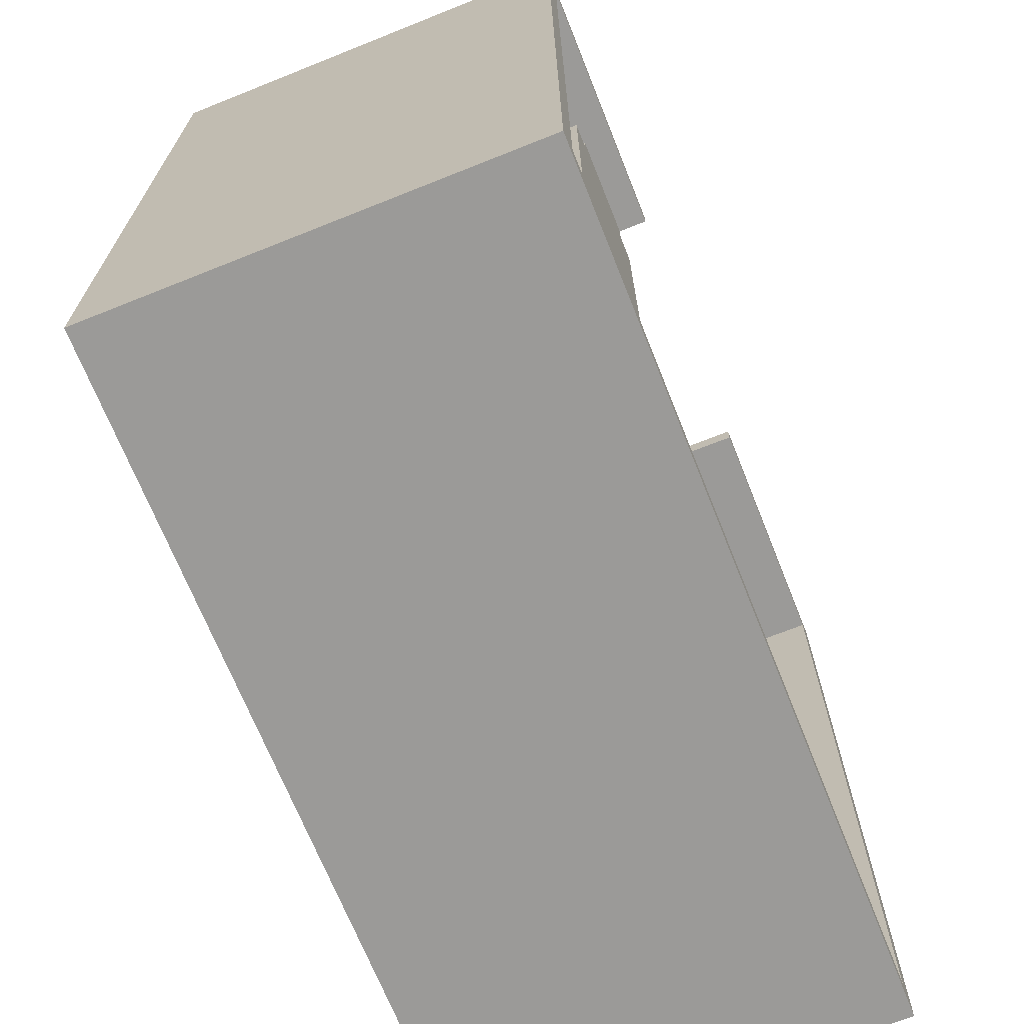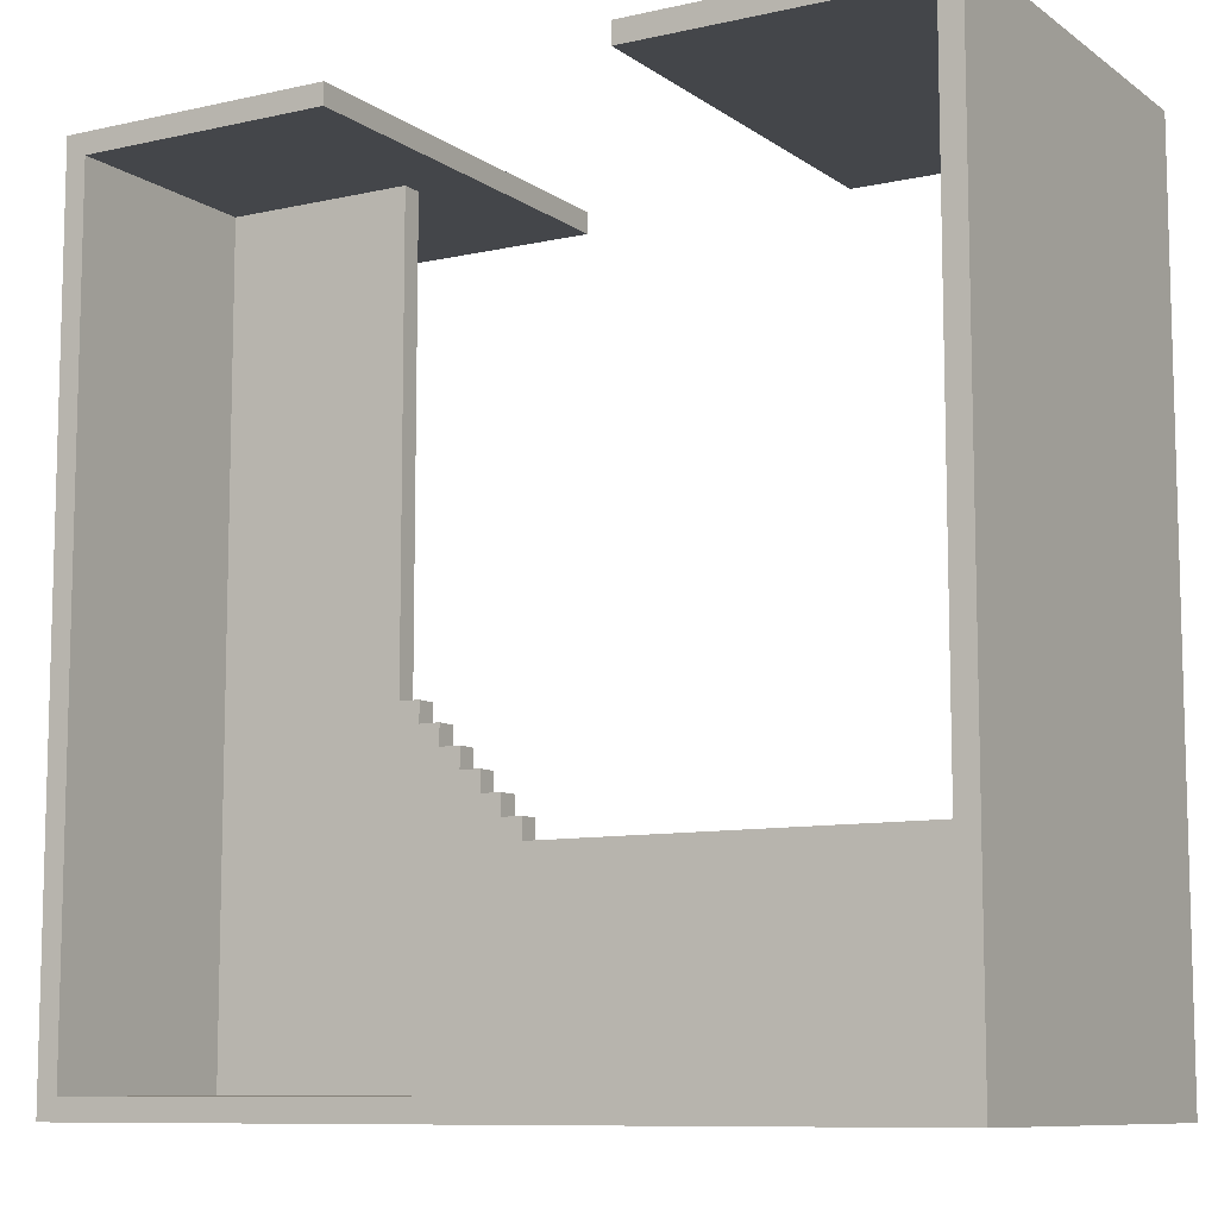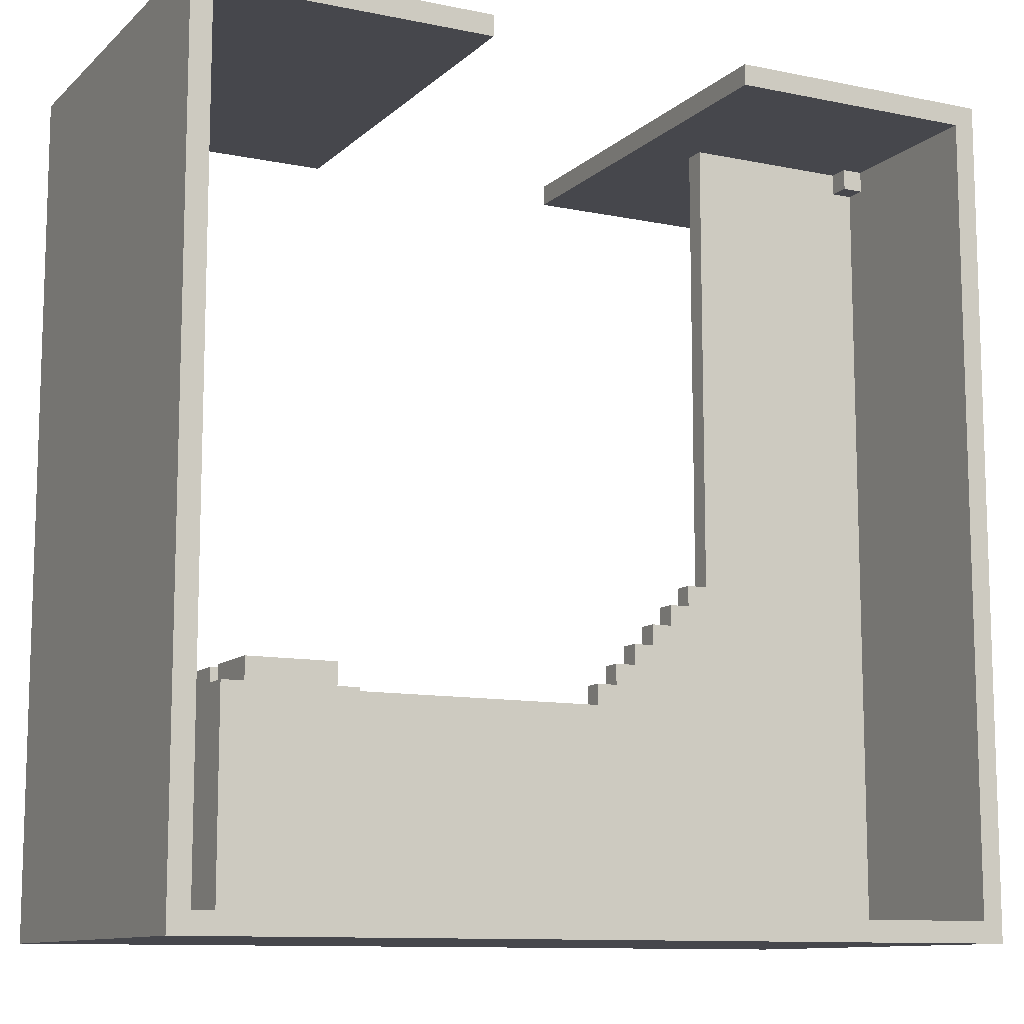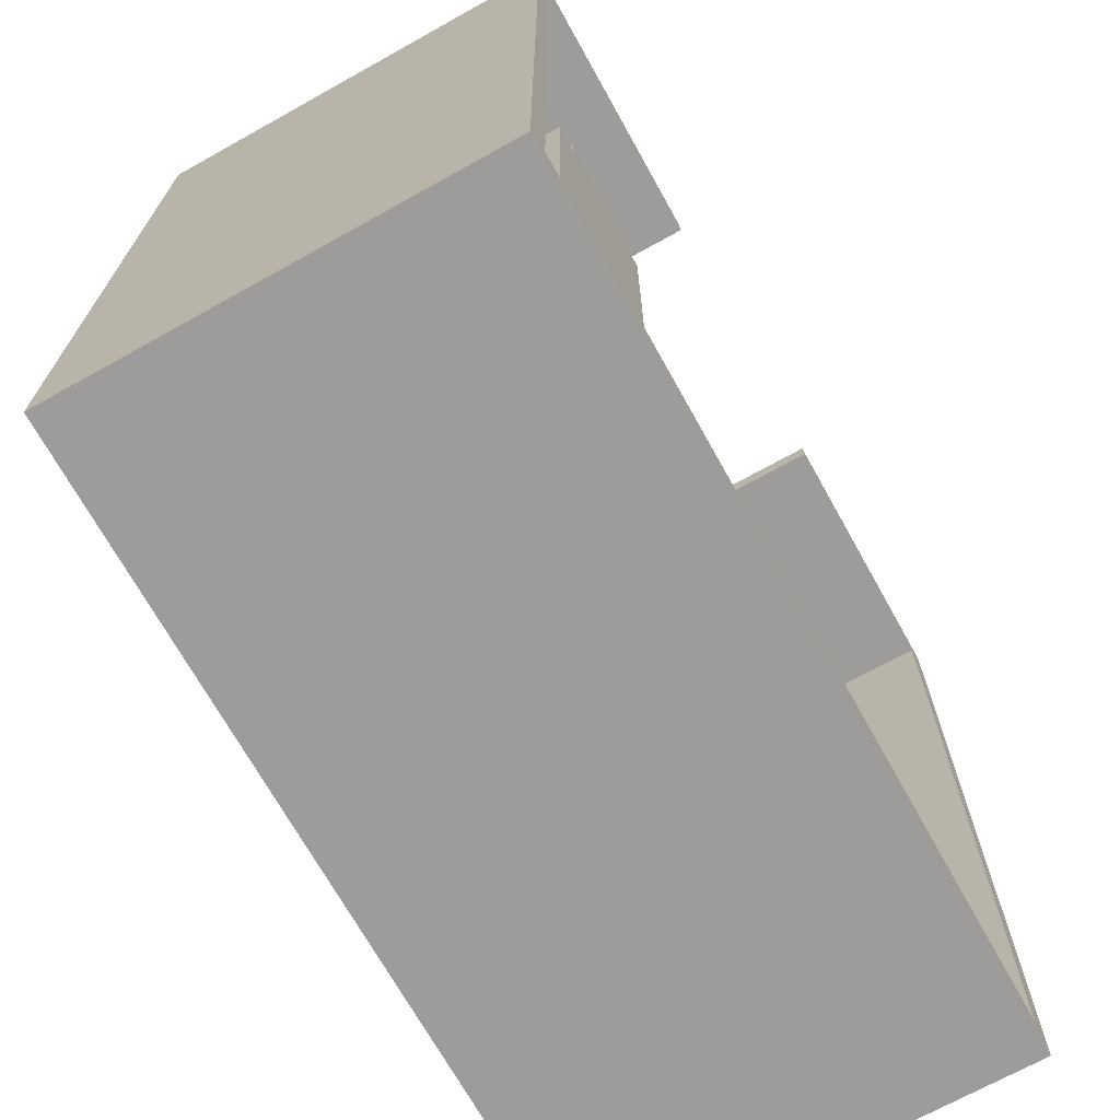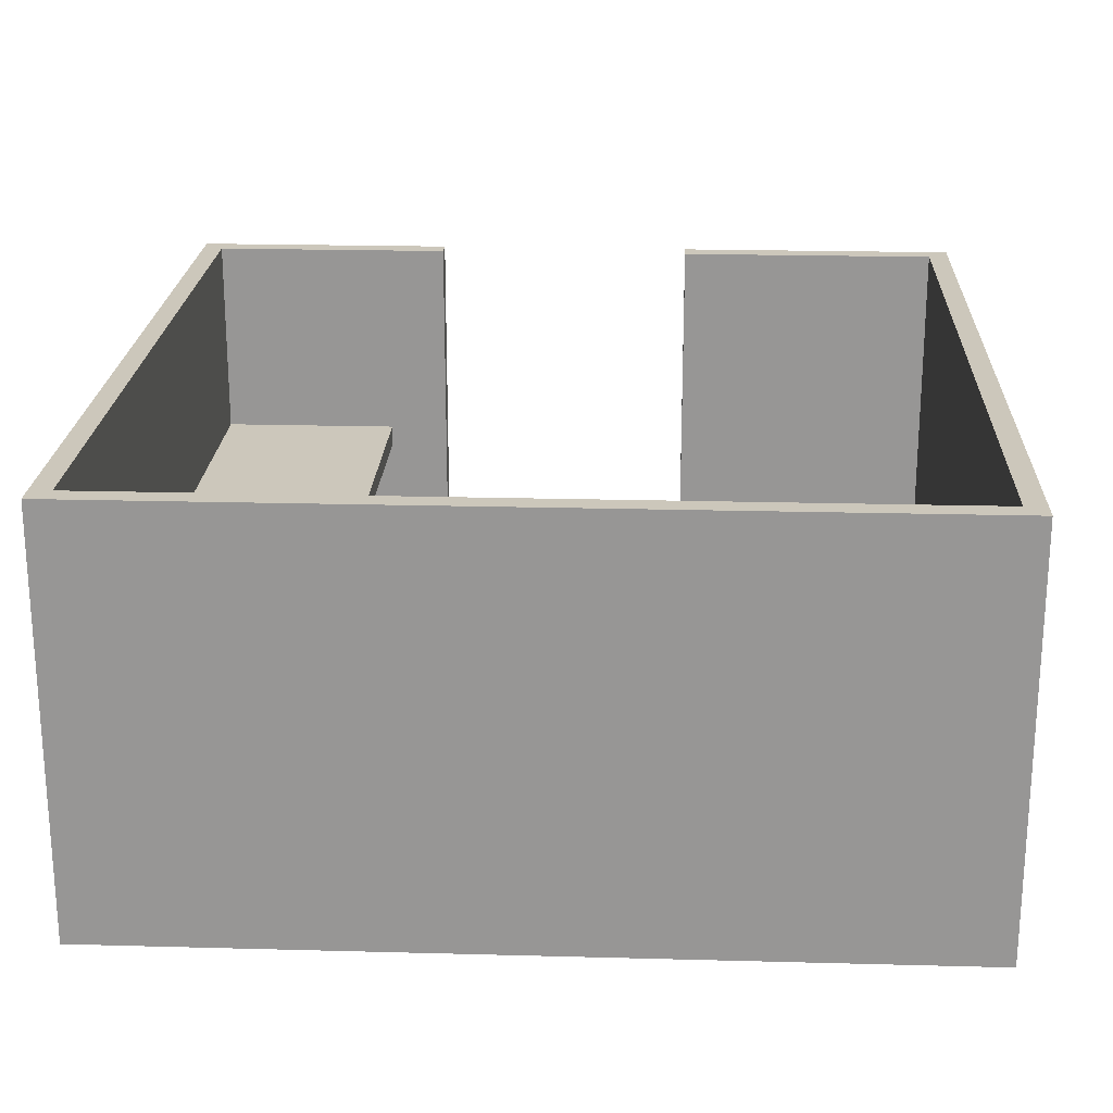
<metadata>
{"format":"obj","ext":"obj","renderer":"f3d","projection":"perspective","resolution":1024,"background":"white","views":[{"elev":-69.4,"azim":-68.2,"up":"+Z"},{"elev":-9.4,"azim":-149.5,"up":"+Z"},{"elev":-10.9,"azim":-27.0,"up":"+Z"},{"elev":-70.2,"azim":-60.9,"up":"+Z"},{"elev":21.7,"azim":-177.3,"up":"+Y"}]}
</metadata>
<code>
g cubicle
v -20 0 20
v -20 0 -20
v -20 1 19
v -20 1 -19
v -20 19 19
v -20 19 -19
v -20 20 20
v -20 20 -20
v -18 0 -10
v -18 0 -18
v -18 0 -19
v -18 1 -19
v -18 8 -10
v -18 8 -18
v -18 8 -19
v -17 0 -9
v -17 0 -10
v -17 3 -9
v -17 3 -10
v -17 4 -9
v -17 4 -10
v -17 7 -9
v -17 7 -10
v 4 9 -8
v 4 9 -9
v 4 10 -8
v 4 10 -9
v 5 9 -7
v 5 9 -8
v 5 10 -7
v 5 10 -8
v 6 9 -6
v 6 9 -7
v 6 10 -6
v 6 10 -7
v 7 0 20
v 7 0 19
v 7 9 -5
v 7 9 -6
v 7 10 -5
v 7 10 -6
v 7 20 20
v 7 20 19
v 8 9 -4
v 8 9 -5
v 8 10 -4
v 8 10 -5
v 9 9 -3
v 9 9 -4
v 9 10 -3
v 9 10 -4
v 10 9 19
v 10 9 -3
v 10 10 19
v 10 10 -3
v 18 8 19
v 18 8 18
v 18 9 19
v 18 9 18
v 19 0 19
v 19 0 -19
v 19 1 19
v 19 1 -19
v 19 8 19
v 19 8 18
v 19 9 18
v 19 9 -19
v 19 10 19
v 19 10 -19
v 19 19 19
v 19 19 -19
v 19 20 19
v 19 20 -19
v -19 0 19
v -19 0 -19
v -19 1 19
v -19 1 -19
v -19 9 -9
v -19 9 -19
v -19 10 -9
v -19 10 -19
v -19 19 19
v -19 19 -19
v -19 20 19
v -19 20 -19
v -13 0 -9
v -13 0 -10
v -13 3 -9
v -13 3 -10
v -13 4 -9
v -13 4 -10
v -13 7 -9
v -13 7 -10
v -12 0 -10
v -12 0 -18
v -12 0 -19
v -12 1 -19
v -12 8 -10
v -12 8 -18
v -12 8 -19
v -6 0 20
v -6 0 19
v -6 20 20
v -6 20 19
v 20 0 20
v 20 0 -20
v 20 1 19
v 20 1 -19
v 20 19 19
v 20 19 -19
v 20 20 20
v 20 20 -20
v -20 0 20
v -20 20 20
v -19 1 20
v -19 19 20
v -7 1 20
v -7 19 20
v -6 0 20
v -6 20 20
v 7 0 20
v 7 20 20
v 8 1 20
v 8 19 20
v 19 1 20
v 19 19 20
v 20 0 20
v 20 20 20
v 9 9 -3
v 9 10 -3
v 10 9 -3
v 10 10 -3
v 8 9 -4
v 8 10 -4
v 9 9 -4
v 9 10 -4
v 7 9 -5
v 7 10 -5
v 8 9 -5
v 8 10 -5
v 6 9 -6
v 6 10 -6
v 7 9 -6
v 7 10 -6
v 5 9 -7
v 5 10 -7
v 6 9 -7
v 6 10 -7
v 4 9 -8
v 4 10 -8
v 5 9 -8
v 5 10 -8
v -19 9 -9
v -19 10 -9
v -17 0 -9
v -17 3 -9
v -17 4 -9
v -17 7 -9
v -16 2 -9
v -16 3 -9
v -16 6 -9
v -16 7 -9
v -14 2 -9
v -14 3 -9
v -14 6 -9
v -14 7 -9
v -13 0 -9
v -13 3 -9
v -13 4 -9
v -13 7 -9
v 4 9 -9
v 4 10 -9
v -18 0 -10
v -18 8 -10
v -17 0 -10
v -17 3 -10
v -17 4 -10
v -17 7 -10
v -16 3 -10
v -16 7 -10
v -14 3 -10
v -14 7 -10
v -13 0 -10
v -13 3 -10
v -13 4 -10
v -13 7 -10
v -12 0 -10
v -12 8 -10
v -19 0 -19
v -19 1 -19
v -19 9 -19
v -19 10 -19
v -19 19 -19
v -19 20 -19
v -18 0 -19
v -18 1 -19
v -18 8 -19
v -12 0 -19
v -12 1 -19
v -12 8 -19
v 19 0 -19
v 19 1 -19
v 19 9 -19
v 19 10 -19
v 19 19 -19
v 19 20 -19
v -19 0 19
v -19 1 19
v -19 19 19
v -19 20 19
v -7 1 19
v -7 19 19
v -6 0 19
v -6 20 19
v 7 0 19
v 7 20 19
v 8 1 19
v 8 19 19
v 10 9 19
v 10 10 19
v 18 8 19
v 18 9 19
v 19 0 19
v 19 1 19
v 19 8 19
v 19 10 19
v 19 19 19
v 19 20 19
v 18 8 18
v 18 9 18
v 19 8 18
v 19 9 18
v -20 0 -20
v -20 20 -20
v -19 1 -20
v -19 19 -20
v 19 1 -20
v 19 19 -20
v 20 0 -20
v 20 20 -20
v -20 0 20
v -6 0 20
v 7 0 20
v 20 0 20
v -19 0 19
v -6 0 19
v 7 0 19
v 19 0 19
v -17 0 -9
v -13 0 -9
v -18 0 -10
v -17 0 -10
v -13 0 -10
v -12 0 -10
v -18 0 -18
v -12 0 -18
v -19 0 -19
v -18 0 -19
v -12 0 -19
v 19 0 -19
v -20 0 -20
v 20 0 -20
v -17 4 -9
v -13 4 -9
v -17 4 -10
v -13 4 -10
v 18 8 19
v 19 8 19
v 18 8 18
v 19 8 18
v 10 9 19
v 18 9 19
v 18 9 18
v 19 9 18
v 9 9 -3
v 10 9 -3
v 8 9 -4
v 9 9 -4
v 7 9 -5
v 8 9 -5
v 6 9 -6
v 7 9 -6
v 5 9 -7
v 6 9 -7
v 4 9 -8
v 5 9 -8
v -19 9 -9
v 4 9 -9
v -19 9 -19
v 19 9 -19
v -17 3 -9
v -16 3 -9
v -14 3 -9
v -13 3 -9
v -17 3 -10
v -16 3 -10
v -14 3 -10
v -13 3 -10
v -17 7 -9
v -16 7 -9
v -14 7 -9
v -13 7 -9
v -17 7 -10
v -16 7 -10
v -14 7 -10
v -13 7 -10
v -18 8 -10
v -12 8 -10
v -18 8 -18
v -12 8 -18
v -18 8 -19
v -12 8 -19
v 10 10 19
v 19 10 19
v 9 10 -3
v 10 10 -3
v 8 10 -4
v 9 10 -4
v 7 10 -5
v 8 10 -5
v 6 10 -6
v 7 10 -6
v 5 10 -7
v 6 10 -7
v 4 10 -8
v 5 10 -8
v -19 10 -9
v 4 10 -9
v -19 10 -19
v 19 10 -19
v -20 20 20
v -6 20 20
v 7 20 20
v 20 20 20
v -19 20 19
v -6 20 19
v 7 20 19
v 19 20 19
v -19 20 -19
v 19 20 -19
v -20 20 -20
v 20 20 -20
f 3 2 1
f 4 2 3
f 5 3 1
f 5 4 3
f 6 2 4
f 6 4 5
f 7 5 1
f 7 6 5
f 8 2 6
f 8 6 7
f 12 11 10
f 13 10 9
f 14 12 10
f 14 10 13
f 15 12 14
f 18 17 16
f 19 17 18
f 22 21 20
f 23 21 22
f 26 25 24
f 27 25 26
f 30 29 28
f 31 29 30
f 34 33 32
f 35 33 34
f 40 39 38
f 41 39 40
f 42 37 36
f 43 37 42
f 46 45 44
f 47 45 46
f 50 49 48
f 51 49 50
f 54 53 52
f 55 53 54
f 58 57 56
f 59 57 58
f 62 61 60
f 63 61 62
f 64 63 62
f 65 63 64
f 66 63 65
f 67 63 66
f 70 69 68
f 71 69 70
f 72 71 70
f 73 71 72
f 74 75 76
f 76 75 77
f 76 77 78
f 78 77 79
f 76 78 80
f 76 80 82
f 80 81 82
f 82 81 83
f 82 83 84
f 84 83 85
f 86 87 88
f 88 87 89
f 90 91 92
f 92 91 93
f 95 96 97
f 94 95 98
f 95 97 99
f 98 95 99
f 99 97 100
f 101 102 103
f 103 102 104
f 105 106 107
f 107 106 108
f 105 107 109
f 107 108 109
f 108 106 110
f 109 108 110
f 105 109 111
f 109 110 111
f 110 106 112
f 111 110 112
f 115 114 113
f 116 114 115
f 117 115 113
f 117 116 115
f 118 114 116
f 118 116 117
f 119 117 113
f 119 118 117
f 120 114 118
f 120 118 119
f 123 122 121
f 124 122 123
f 125 123 121
f 125 124 123
f 126 122 124
f 126 124 125
f 127 125 121
f 127 126 125
f 128 122 126
f 128 126 127
f 131 130 129
f 132 130 131
f 135 134 133
f 136 134 135
f 139 138 137
f 140 138 139
f 143 142 141
f 144 142 143
f 147 146 145
f 148 146 147
f 151 150 149
f 152 150 151
f 159 156 155
f 160 156 159
f 161 158 157
f 162 158 161
f 163 160 159
f 163 159 155
f 164 160 163
f 165 162 161
f 165 161 157
f 166 162 165
f 167 164 163
f 167 163 155
f 168 164 167
f 169 166 165
f 169 165 157
f 170 166 169
f 171 154 153
f 172 154 171
f 175 174 173
f 176 174 175
f 177 174 176
f 178 174 177
f 179 177 176
f 180 174 178
f 181 177 179
f 182 174 180
f 184 177 181
f 185 177 184
f 186 174 182
f 187 185 184
f 187 186 185
f 187 184 183
f 188 174 186
f 188 186 187
f 195 190 189
f 196 191 190
f 196 190 195
f 197 191 196
f 200 191 197
f 201 199 198
f 202 200 199
f 202 199 201
f 203 191 200
f 203 200 202
f 204 193 192
f 205 194 193
f 205 193 204
f 206 194 205
f 207 208 211
f 208 209 211
f 209 210 212
f 211 209 212
f 207 211 213
f 211 212 213
f 212 210 214
f 213 212 214
f 215 216 217
f 217 216 218
f 217 218 219
f 219 218 220
f 217 219 221
f 221 219 222
f 215 217 223
f 217 221 224
f 223 217 224
f 224 221 225
f 220 218 226
f 218 216 227
f 226 218 227
f 227 216 228
f 229 230 231
f 231 230 232
f 233 234 235
f 235 234 236
f 233 235 237
f 235 236 237
f 236 234 238
f 237 236 238
f 233 237 239
f 237 238 239
f 238 234 240
f 239 238 240
f 245 242 241
f 246 242 245
f 247 244 243
f 248 244 247
f 252 250 249
f 253 250 252
f 255 252 251
f 255 254 253
f 255 253 252
f 256 254 255
f 257 245 241
f 258 256 255
f 259 256 258
f 260 244 248
f 261 259 258
f 261 260 259
f 261 258 257
f 261 257 241
f 262 244 260
f 262 260 261
f 265 264 263
f 266 264 265
f 269 268 267
f 270 268 269
f 273 272 271
f 276 273 271
f 276 274 273
f 278 276 275
f 280 278 277
f 282 280 279
f 284 282 281
f 286 284 283
f 288 286 285
f 289 288 287
f 290 274 276
f 290 288 289
f 290 276 278
f 290 286 288
f 290 278 280
f 290 284 286
f 290 280 282
f 290 282 284
f 291 292 295
f 292 293 296
f 295 292 296
f 293 294 297
f 296 293 297
f 297 294 298
f 299 300 303
f 300 301 304
f 303 300 304
f 301 302 305
f 304 301 305
f 305 302 306
f 307 308 309
f 309 308 310
f 309 310 311
f 311 310 312
f 313 314 316
f 315 316 318
f 317 318 320
f 319 320 322
f 321 322 324
f 323 324 326
f 325 326 328
f 327 328 329
f 316 314 330
f 329 328 330
f 318 316 330
f 328 326 330
f 320 318 330
f 326 324 330
f 322 320 330
f 324 322 330
f 331 332 335
f 335 332 336
f 333 334 337
f 337 334 338
f 331 335 339
f 338 334 340
f 331 339 341
f 339 340 341
f 340 334 342
f 341 340 342

</code>
